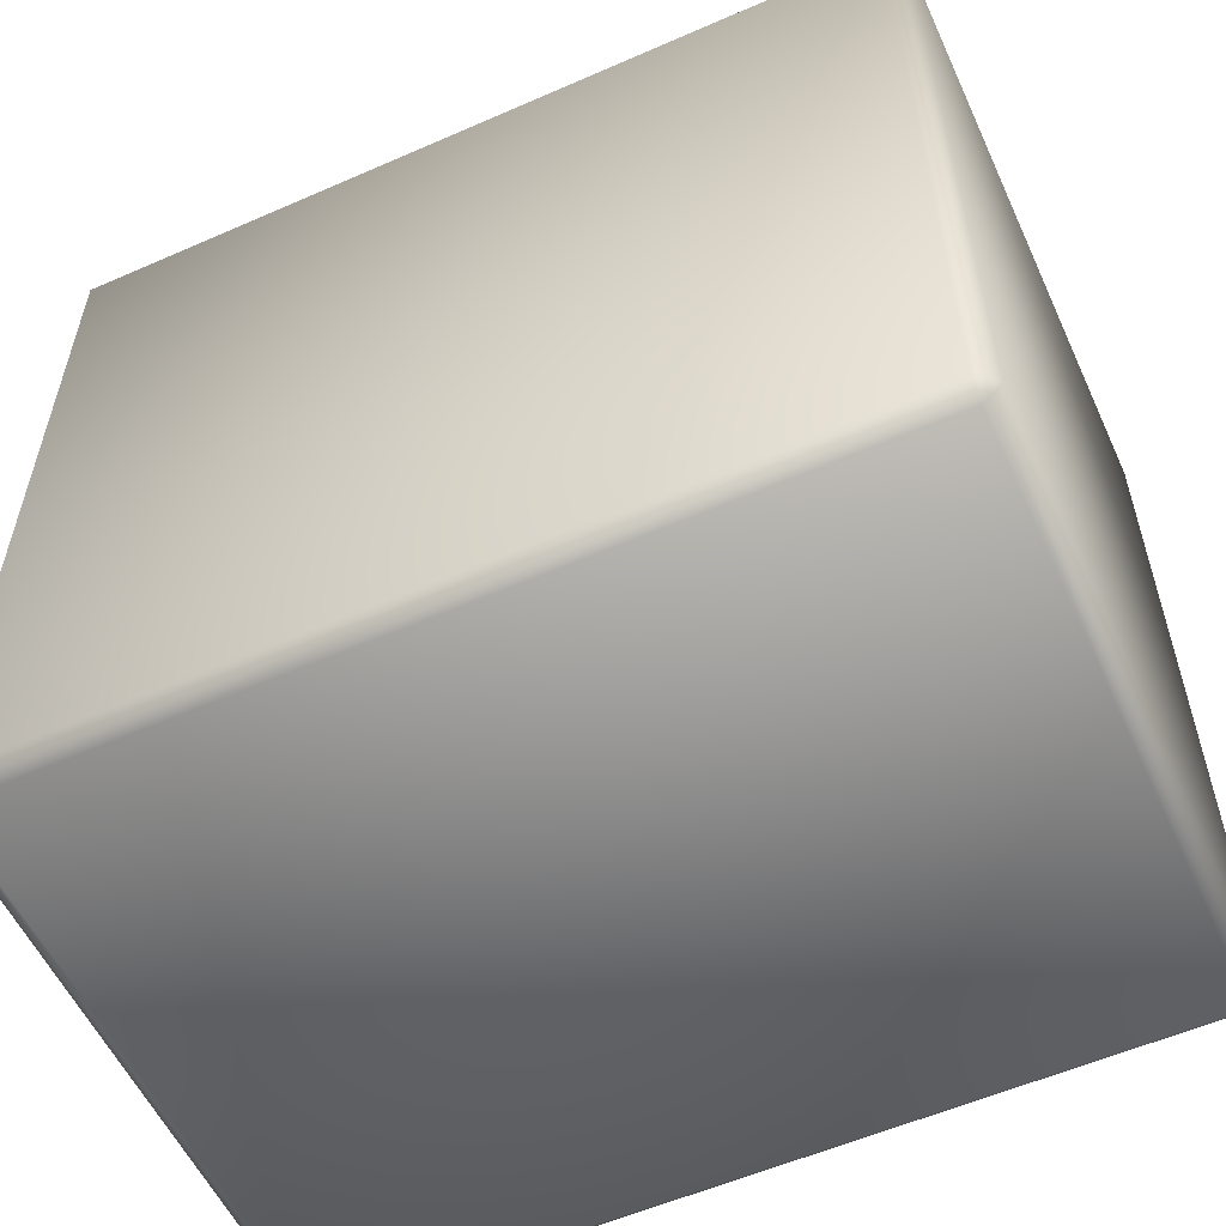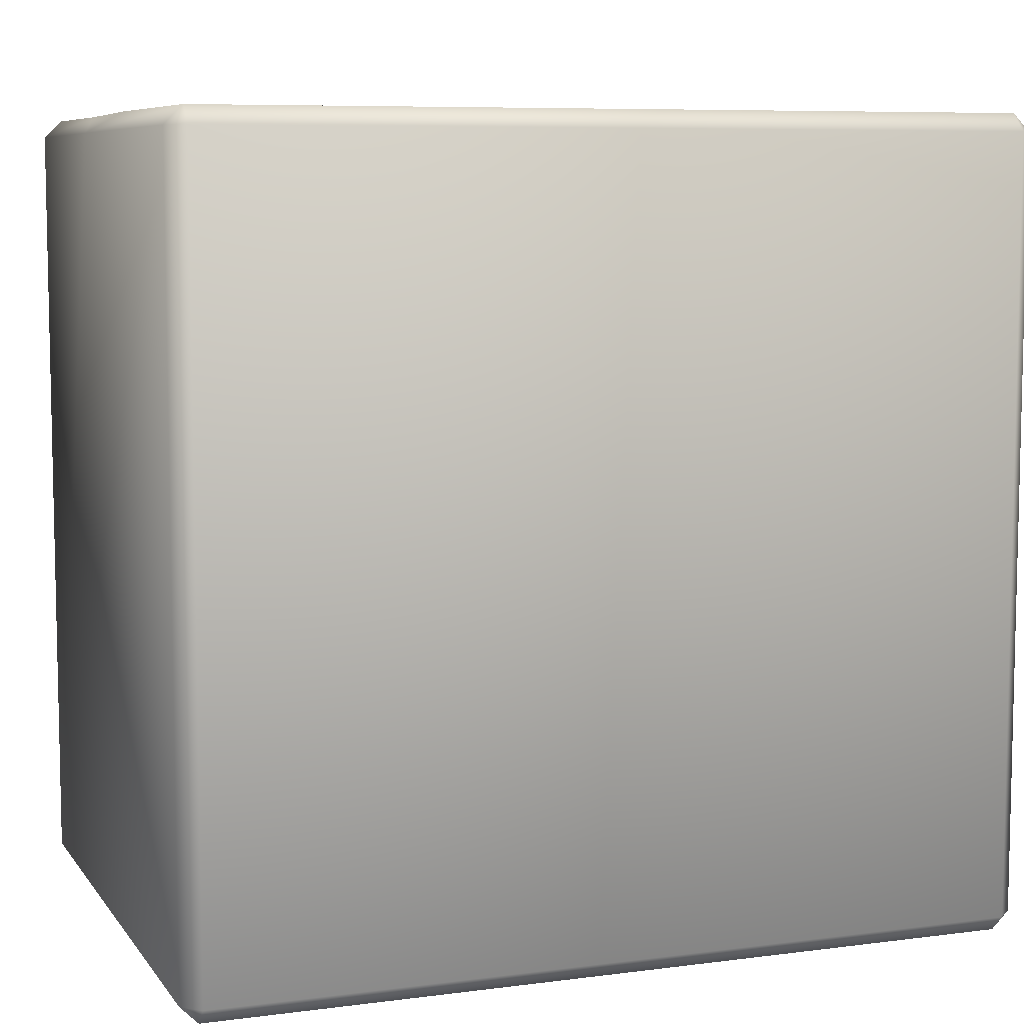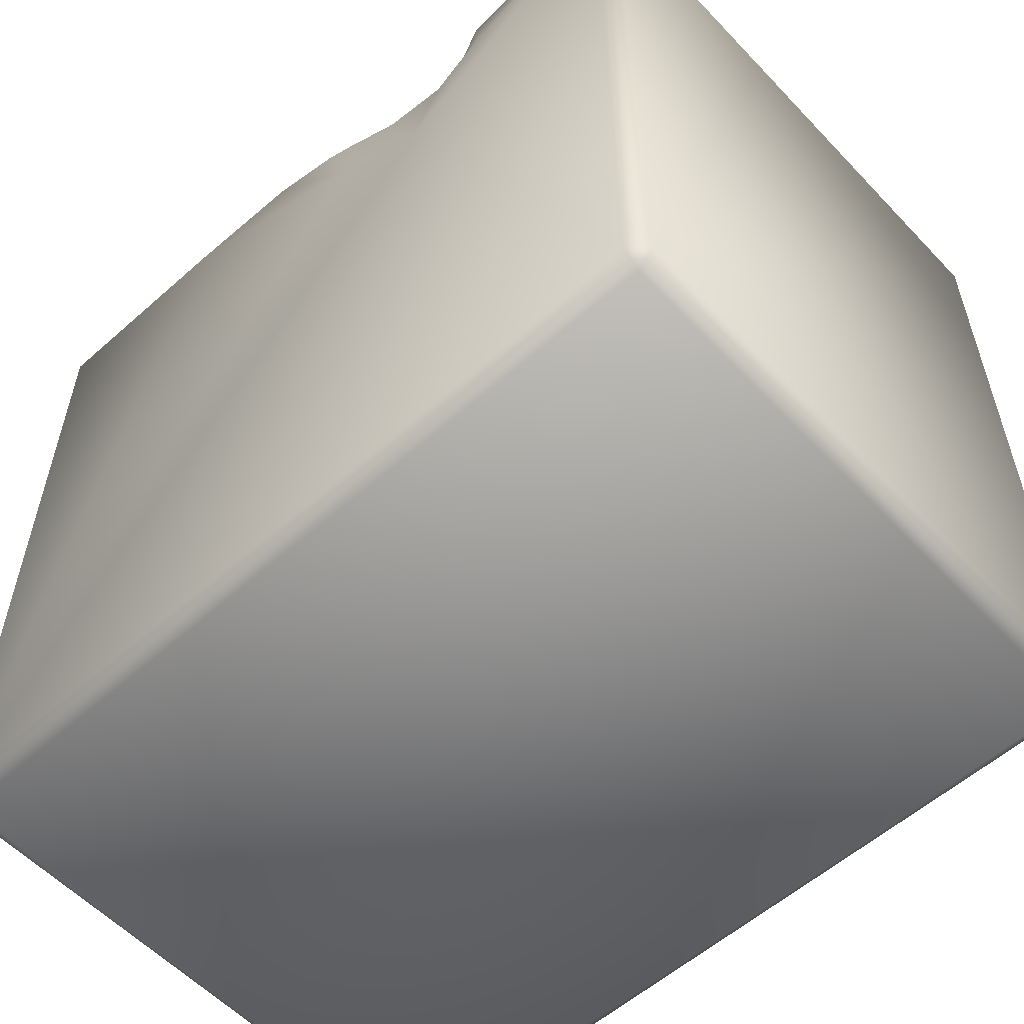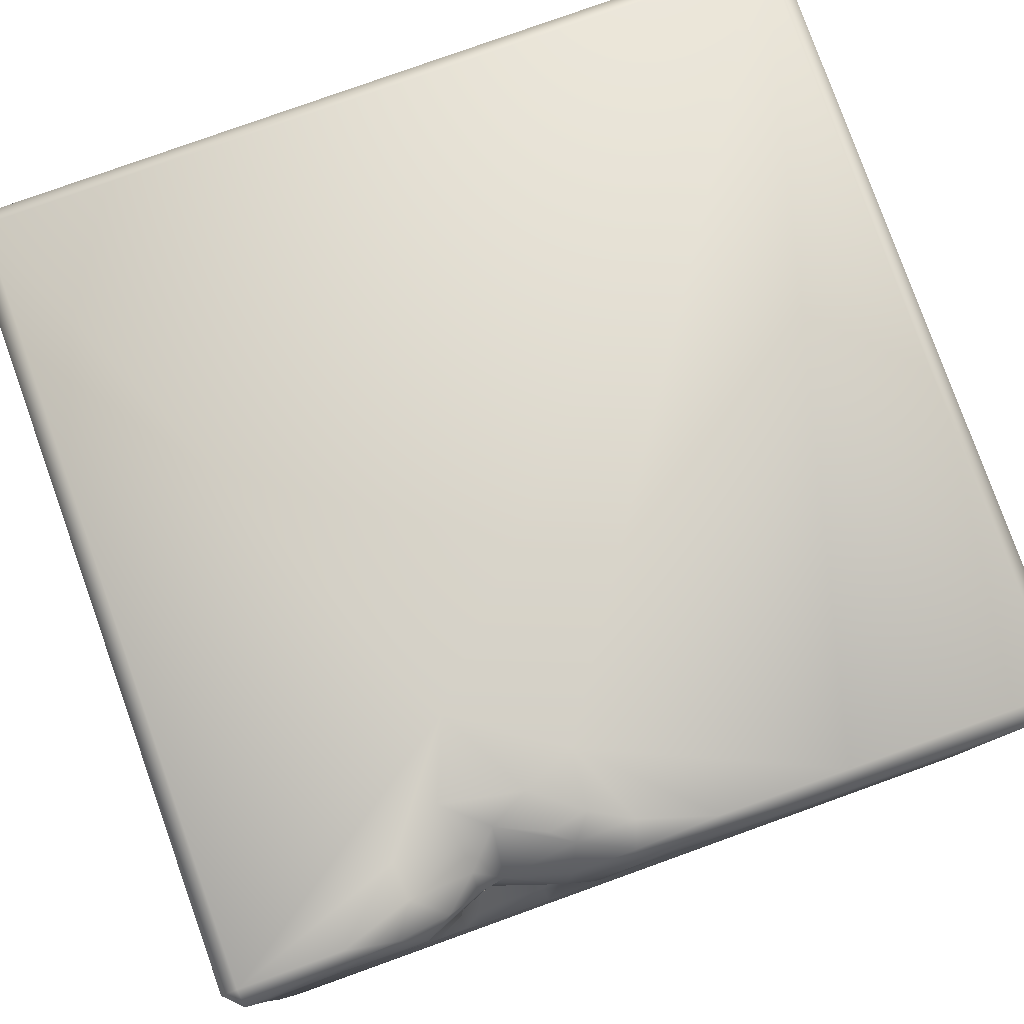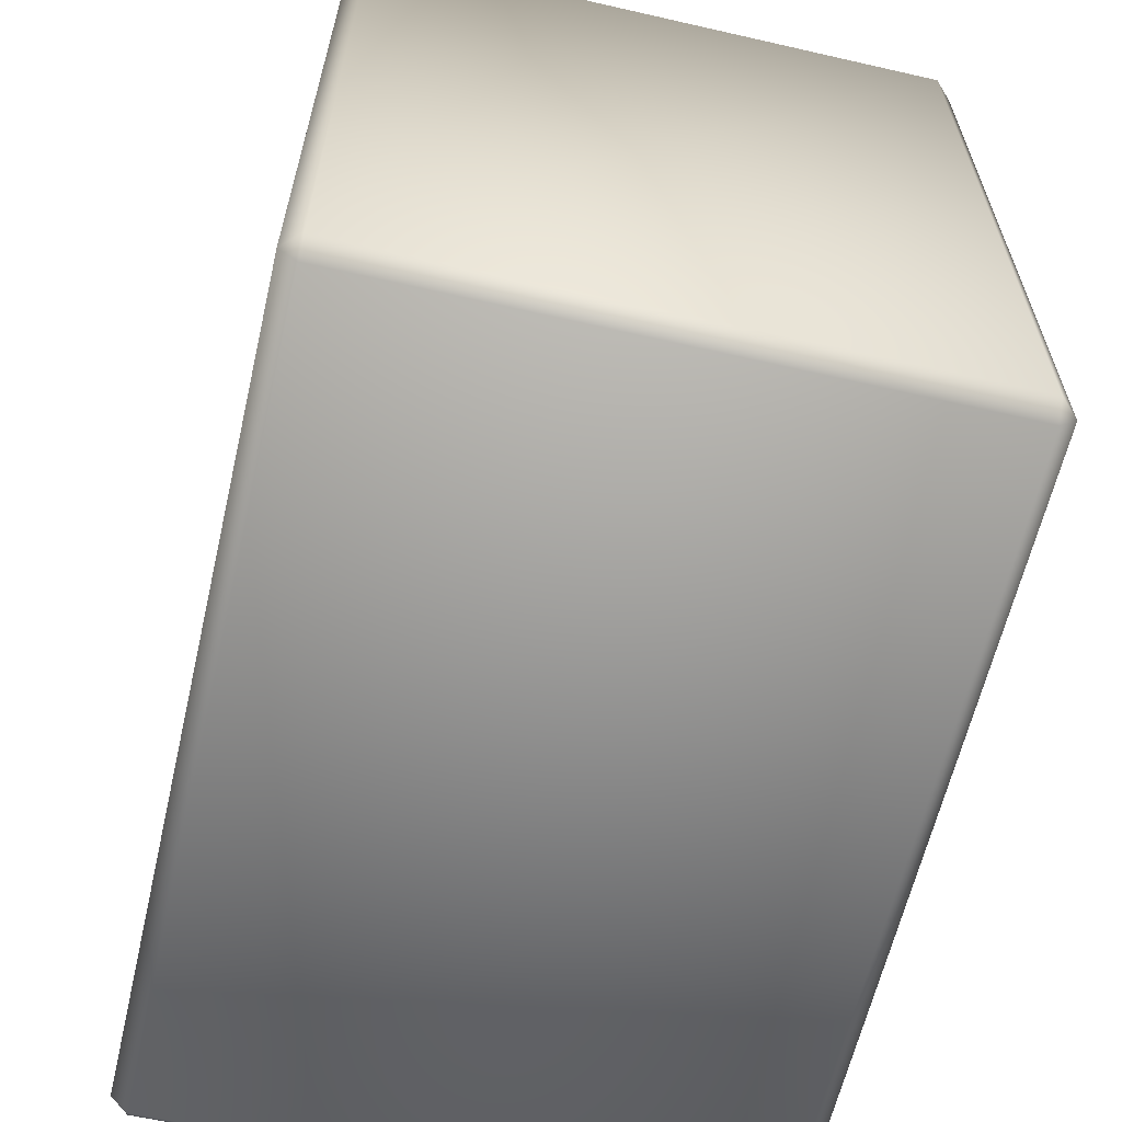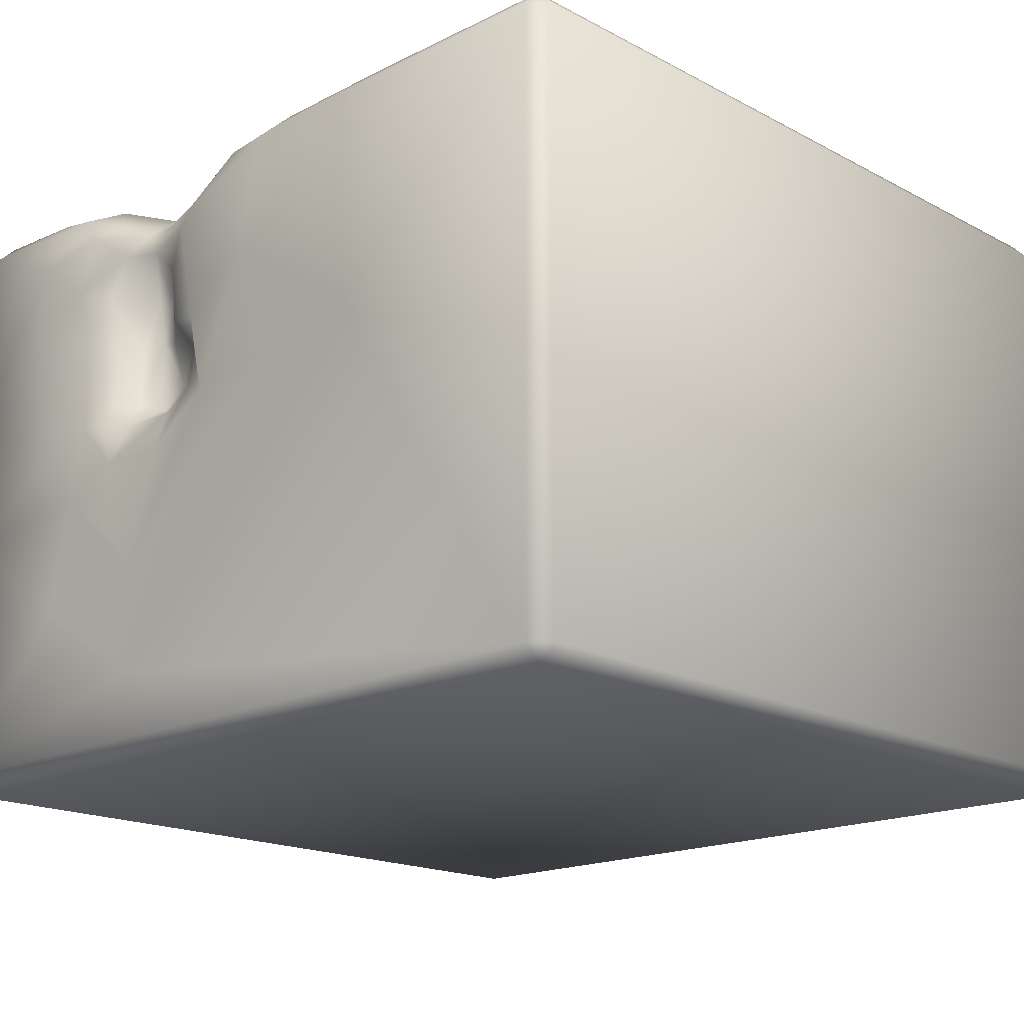
<metadata>
{"format":"obj","ext":"obj","renderer":"f3d","projection":"perspective","resolution":1024,"background":"white","views":[{"elev":-56.5,"azim":-155.4,"up":"+Y"},{"elev":7.6,"azim":159.7,"up":"+Y"},{"elev":-57.0,"azim":42.7,"up":"+Y"},{"elev":79.9,"azim":160.3,"up":"+Z"},{"elev":-62.2,"azim":76.9,"up":"+Y"},{"elev":-17.6,"azim":-136.0,"up":"+Z"}]}
</metadata>
<code>
o Liquid_Domain
v -8.134 -8.756 6.217
v -8.487 -8.756 5.864
v -8.134 -9.109 5.864
v 8.134 -8.756 6.217
v 8.487 -8.756 5.864
v 8.134 -9.109 5.864
v 8.487 -8.756 -5.864
v -8.134 -9.109 -5.864
v 8.134 -9.109 -5.864
v -8.487 -8.756 -5.864
v -8.134 -8.756 -6.217
v 8.134 -8.756 -6.217
v 8.134 6.756 -6.217
v 8.48 6.733 5.868
v -8.487 6.756 -5.864
v -8.134 6.756 6.217
v 8.487 6.756 -5.864
v -8.487 6.756 5.864
v 0.8414 4.623 6.217
v 2.913 3.219 6.217
v -8.134 6.756 -6.217
v 8.484 6.744 1.219
v 3.548 4.779 6.155
v 1.903 5.09 6.162
v 4.685 5.513 6.195
v 0.9505 5.831 6.162
v -1.355 6.744 6.171
v 0.1507 6.279 6.16
v 2.713 5.497 5.916
v 3.384 5.558 5.76
v -3.912 6.756 6.214
v 1.748 5.953 5.917
v 4.629 6.262 6.147
v 6.082 6.725 6.134
v 8.133 6.731 6.202
v 2.816 6.448 5.146
v 3.355 6.166 5.475
v 3.633 5.954 3.738
v 3.142 6.135 2.731
v 1.33 6.296 5.839
v 3.366 6.558 5.087
v 3.135 6.487 4.677
v 3.146 5.993 3.72
v 4.221 6.775 3.889
v 2.756 6.181 2.623
v 3.581 6.39 2.612
v 3.618 6.366 1.428
v 2.651 6.011 1.76
v 3.098 6.092 1.264
v 2.662 6.14 1.293
v 0.3138 6.804 5.935
v 5.058 6.9 5.884
v 1.559 6.809 5.198
v 4.011 6.757 5.487
v 3.818 6.764 4.701
v 2.192 6.77 3.941
v 3.857 6.801 2.6
v 3.938 6.765 1.417
v 1.571 6.702 1.279
v 2.119 6.812 0.7746
v 3.437 6.804 0.7903
v -8.134 7.109 5.864
v -3.195 7.098 5.863
v -0.7434 7.005 5.857
v 8.133 7.077 5.866
v 0.5299 7.071 5.098
v 4.563 7.071 5.252
v 6.268 7.06 5.076
v 1.745 6.948 4.708
v -3.414 7.108 1.516
v -0.2998 7.062 3.467
v 4.912 7.079 4.072
v 6.359 7.043 3.451
v 8.136 7.079 2.175
v 2.001 6.811 2.728
v 4.608 7.064 2.909
v 1.155 7.054 2.521
v 5.903 7.026 1.676
v 0.737 7.079 0.8575
v 1.159 6.943 1.905
v -0.9726 7.058 1.104
v 4.506 7.075 0.9355
v 5.884 7.035 0.6539
v 3.896 7.044 0.6709
v 2.069 7.091 -0.04785
v 2.804 7.058 -2.4
v 3.624 7.079 0.002712
v -8.134 7.109 -5.864
v 4.929 7.05 -0.538
v 8.136 7.114 -0.8497
v 2.645 7.108 -4.538
v 3.616 7.025 -1.413
v 5.356 7.109 -2.827
v 8.134 7.109 -5.864
f 3 1 2
f 1 3 4
f 3 6 4
f 4 6 5
f 8 3 2
f 7 5 6
f 6 3 8
f 6 8 9
f 9 7 6
f 10 8 2
f 8 10 11
f 9 8 11
f 12 9 11
f 7 9 12
f 13 7 12
f 12 11 13
f 14 4 5
f 2 15 10
f 10 15 11
f 1 16 2
f 17 7 13
f 7 17 5
f 1 4 20
f 2 18 15
f 1 20 19
f 11 15 21
f 20 24 19
f 20 25 23
f 20 23 24
f 20 35 25
f 20 4 35
f 2 16 18
f 19 31 1
f 5 17 22
f 19 27 31
f 19 28 27
f 19 24 26
f 23 29 24
f 23 30 29
f 26 28 19
f 24 32 26
f 24 29 32
f 23 25 30
f 35 4 14
f 14 5 22
f 25 33 30
f 35 34 25
f 40 32 29
f 29 36 40
f 30 37 29
f 29 37 36
f 37 30 33
f 38 39 43
f 26 40 28
f 32 40 26
f 25 34 33
f 41 36 37
f 38 43 42
f 45 56 43
f 43 39 45
f 38 46 39
f 46 38 44
f 39 48 45
f 47 39 46
f 39 49 48
f 47 49 39
f 59 48 50
f 49 50 48
f 1 31 16
f 28 51 27
f 51 28 40
f 34 52 33
f 53 51 40
f 33 54 37
f 52 54 33
f 53 40 36
f 37 54 41
f 53 36 69
f 42 69 36
f 41 42 36
f 55 42 41
f 42 56 69
f 55 38 42
f 43 56 42
f 38 55 44
f 75 56 45
f 44 57 46
f 75 45 80
f 47 46 57
f 45 48 80
f 57 58 47
f 59 80 48
f 59 50 60
f 47 61 49
f 58 61 47
f 49 60 50
f 61 60 49
f 11 21 13
f 16 62 18
f 16 31 63
f 62 16 63
f 31 27 63
f 63 27 64
f 64 27 51
f 34 35 65
f 52 34 65
f 35 14 65
f 51 66 64
f 66 51 53
f 54 52 67
f 68 67 52
f 65 68 52
f 53 69 66
f 54 67 41
f 64 71 63
f 67 55 41
f 68 72 67
f 70 62 63
f 66 71 64
f 72 55 67
f 73 72 68
f 65 74 68
f 65 14 74
f 71 70 63
f 55 72 44
f 74 73 68
f 69 77 66
f 72 76 44
f 69 75 77
f 56 75 69
f 73 76 72
f 66 77 71
f 44 76 57
f 73 78 76
f 14 22 74
f 77 79 71
f 75 80 77
f 83 78 73
f 71 81 70
f 79 81 71
f 80 79 77
f 76 82 57
f 82 58 57
f 74 83 73
f 59 79 80
f 76 83 82
f 78 83 76
f 18 62 15
f 61 58 84
f 82 84 58
f 59 85 79
f 59 60 85
f 74 22 90
f 79 86 81
f 85 86 79
f 61 87 60
f 87 85 60
f 84 87 61
f 82 87 84
f 83 89 82
f 82 89 87
f 90 83 74
f 81 91 70
f 92 85 87
f 89 92 87
f 62 88 15
f 70 88 62
f 91 88 70
f 86 91 81
f 92 86 85
f 83 90 89
f 90 22 94
f 89 90 93
f 94 93 90
f 89 86 92
f 89 93 86
f 22 17 94
f 93 91 86
f 93 94 91
f 94 88 91
f 15 88 21
f 13 21 88
f 94 13 88
f 17 13 94

</code>
